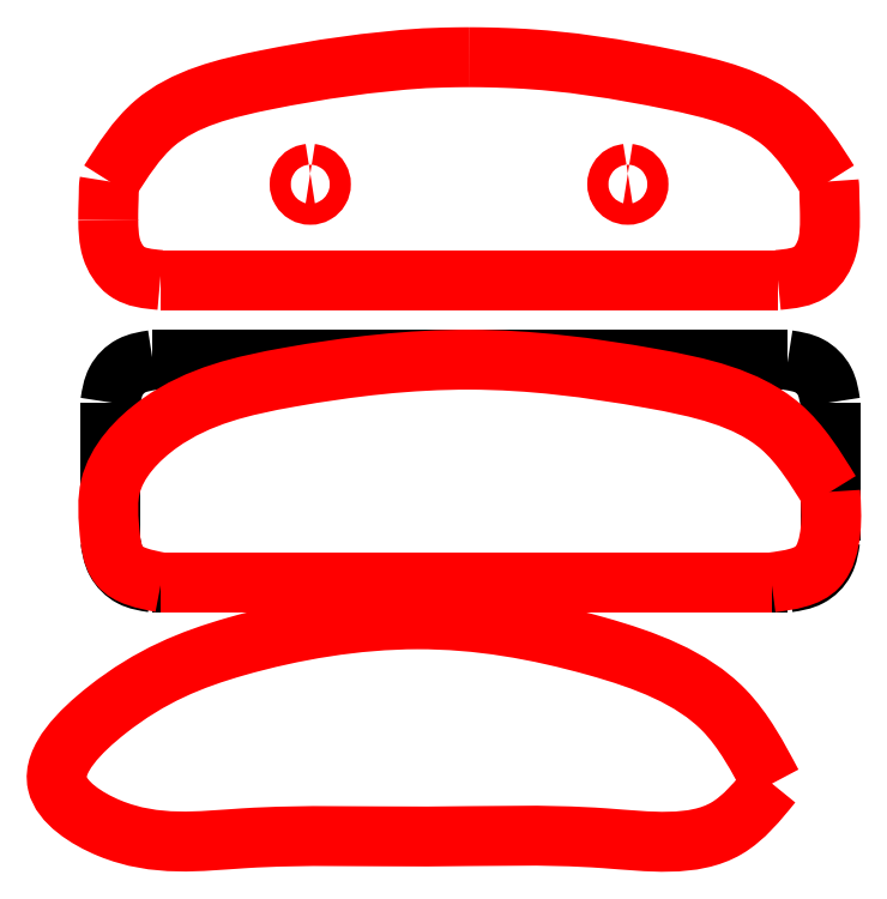
<metadata>
{"format":"dxf","ext":"dxf","renderer":"ezdxf+matplotlib","layout":"modelspace","background":"white","min_lineweight":24,"dpi":150}
</metadata>
<code>
0
SECTION
2
ENTITIES
0
LWPOLYLINE
8
Layer_1
90
2
70
0
10
83
20
140
30
0
10
203
20
140
30
0
0
SPLINE
8
Layer_1
70
0
71
3
72
10
73
6
74
4
40
0
40
0
40
0
40
0
40
4.188
40
8.242
40
12.43
40
12.43
40
12.43
40
12.43
10
203
20
140
30
0
10
204.4
20
139.8
30
0
10
207.2
20
139.4
30
0
10
210.4
20
136.2
30
0
10
210.8
20
133.4
30
0
10
211
20
132
30
0
11
203
21
140
31
0
11
207
21
138.9
31
0
11
209.9
21
136
31
0
11
211
21
132
31
0
0
LWPOLYLINE
8
Layer_1
90
2
70
0
10
211
20
132
30
0
10
211
20
106
30
0
0
SPLINE
8
Layer_1
70
0
71
3
72
10
73
6
74
4
40
0
40
0
40
0
40
0
40
4.188
40
8.242
40
12.43
40
12.43
40
12.43
40
12.43
10
211
20
106
30
0
10
210.8
20
104.6
30
0
10
210.4
20
101.8
30
0
10
207.2
20
98.65
30
0
10
204.4
20
98.22
30
0
10
203
20
98
30
0
11
211
21
106
31
0
11
209.9
21
102
31
0
11
207
21
99.09
31
0
11
203
21
98
31
0
0
LWPOLYLINE
8
Layer_1
90
2
70
0
10
203
20
98
30
0
10
83
20
98
30
0
0
SPLINE
8
Layer_1
70
0
71
3
72
10
73
6
74
4
40
0
40
0
40
0
40
0
40
4.188
40
8.242
40
12.43
40
12.43
40
12.43
40
12.43
10
83
20
98
30
0
10
81.6
20
98.22
30
0
10
78.83
20
98.65
30
0
10
75.65
20
101.8
30
0
10
75.22
20
104.6
30
0
10
75
20
106
30
0
11
83
21
98
31
0
11
78.96
21
99.09
31
0
11
76.09
21
102
31
0
11
75
21
106
31
0
0
LWPOLYLINE
8
Layer_1
90
2
70
0
10
75
20
106
30
0
10
75
20
132
30
0
0
SPLINE
8
Layer_1
70
0
71
3
72
10
73
6
74
4
40
0
40
0
40
0
40
0
40
4.188
40
8.242
40
12.43
40
12.43
40
12.43
40
12.43
10
75
20
132
30
0
10
75.22
20
133.4
30
0
10
75.65
20
136.2
30
0
10
78.83
20
139.4
30
0
10
81.6
20
139.8
30
0
10
83
20
140
30
0
11
75
21
132
31
0
11
76.09
21
136
31
0
11
78.96
21
138.9
31
0
11
83
21
140
31
0
0
LWPOLYLINE
8
Layer_1
90
2
70
0
10
83
20
140
30
0
10
83
20
140
30
0
0
SPLINE
8
Layer_1
70
0
71
3
72
10
73
6
74
4
40
0
40
0
40
0
40
0
40
7.361
40
14.57
40
23.78
40
23.78
40
23.78
40
23.78
10
211
20
115.1
30
0
10
211.2
20
112.7
30
0
10
211.5
20
108
30
0
10
209.3
20
99.23
30
0
10
203.3
20
98.44
30
0
10
199.9
20
98
30
0
11
211
21
115.1
31
0
11
211
21
107.8
31
0
11
208.6
21
101
31
0
11
199.9
21
98
31
0
0
LWPOLYLINE
8
Layer_1
90
3
70
0
10
199.9
20
98
30
0
10
141
20
98
30
0
10
84.6
20
98
30
0
0
SPLINE
8
Layer_1
70
0
71
3
72
16
73
12
74
10
40
0
40
0
40
0
40
0
40
8.526
40
15.98
40
23.57
40
38.85
40
64.79
40
99.16
40
133.6
40
159.6
40
175.1
40
175.1
40
175.1
40
175.1
10
84.6
20
98
30
0
10
81.47
20
98.6
30
0
10
75.59
20
99.74
30
0
10
74.7
20
108.6
30
0
10
74.18
20
118.7
30
0
10
86.65
20
132.2
30
0
10
111.5
20
137.8
30
0
10
143.2
20
141.5
30
0
10
174
20
137.6
30
0
10
200.7
20
131.8
30
0
10
208.2
20
119.6
30
0
10
211
20
115.1
30
0
11
84.6
21
98
31
0
11
76.7
21
101.2
31
0
11
74.78
21
108.4
31
0
11
75
21
116
31
0
11
84.34
21
128.1
31
0
11
108.8
21
136.8
31
0
11
143
21
140.1
31
0
11
177.2
21
136.5
31
0
11
201.7
21
127.4
31
0
11
211
21
115.1
31
0
0
LWPOLYLINE
8
Layer_1
90
2
70
0
10
211
20
115.1
30
0
10
211
20
115.1
30
0
0
SPLINE
8
Layer_1
70
0
71
3
72
19
73
15
74
13
40
0
40
0
40
0
40
0
40
12.02
40
35.1
40
68.54
40
103.3
40
128.8
40
141.7
40
158.5
40
185.7
40
220.3
40
254.6
40
281.5
40
298
40
298
40
298
40
298
10
200
20
60
30
0
10
197.4
20
56.75
30
0
10
189.6
20
47.24
30
0
10
164.1
20
50.85
30
0
10
134.9
20
49.54
30
0
10
103.1
20
50.73
30
0
10
79.43
20
47.37
30
0
10
59.87
20
60.43
30
0
10
77.87
20
78.54
30
0
10
100.1
20
87.39
30
0
10
133.3
20
93.03
30
0
10
164.3
20
87.6
30
0
10
190.4
20
78.12
30
0
10
197.3
20
65.01
30
0
10
200
20
60
30
0
11
200
21
60
31
0
11
191.4
21
51.57
31
0
11
168.4
21
49.67
31
0
11
135
21
50
31
0
11
100.3
21
49.67
31
0
11
74.86
21
51.57
31
0
11
65
21
60
31
0
11
74.34
21
73.89
31
0
11
98.79
21
85.91
31
0
11
133
21
91.04
31
0
11
167
21
85.91
31
0
11
190.9
21
73.89
31
0
11
200
21
60
31
0
0
SPLINE
8
Layer_1
70
0
71
3
72
25
73
21
74
19
40
0
40
0
40
0
40
0
40
1.745
40
3.48
40
5.204
40
5.434
40
5.663
40
5.893
40
6.234
40
6.576
40
6.916
40
7.447
40
7.977
40
8.505
40
8.54
40
8.576
40
8.611
40
38.59
40
61.22
40
75.07
40
75.07
40
75.07
40
75.07
10
142.7
20
197.2
30
0
10
142.1
20
197.2
30
0
10
141
20
197.2
30
0
10
139.2
20
197.2
30
0
10
138
20
197.2
30
0
10
137.3
20
197.1
30
0
10
137.1
20
197.1
30
0
10
136.8
20
197.1
30
0
10
136.5
20
197.1
30
0
10
136.1
20
197.1
30
0
10
135.7
20
197.1
30
0
10
135.3
20
197.1
30
0
10
134.7
20
197
30
0
10
134.4
20
197
30
0
10
134.2
20
197
30
0
10
134.1
20
197
30
0
10
124.1
20
196.3
30
0
10
107.2
20
193.9
30
0
10
84.07
20
188.3
30
0
10
77.39
20
177.8
30
0
10
74.85
20
173.7
30
0
11
142.7
21
197.2
31
0
11
141
21
197.2
31
0
11
139.2
21
197.2
31
0
11
137.5
21
197.1
31
0
11
137.3
21
197.1
31
0
11
137.1
21
197.1
31
0
11
136.8
21
197.1
31
0
11
136.5
21
197.1
31
0
11
136.1
21
197.1
31
0
11
135.8
21
197.1
31
0
11
135.3
21
197.1
31
0
11
134.7
21
197
31
0
11
134.2
21
197
31
0
11
134.2
21
197
31
0
11
134.1
21
197
31
0
11
134.1
21
197
31
0
11
104.4
21
192.9
31
0
11
83.33
21
184.7
31
0
11
74.85
21
173.7
31
0
0
SPLINE
8
Layer_1
70
0
71
3
72
13
73
9
74
7
40
0
40
0
40
0
40
0
40
0.498
40
0.9935
40
1.489
40
3.32
40
5.279
40
7.303
40
7.303
40
7.303
40
7.303
10
74.85
20
173.7
30
0
10
74.82
20
173.6
30
0
10
74.77
20
173.3
30
0
10
74.73
20
172.8
30
0
10
74.71
20
171.8
30
0
10
74.69
20
170.4
30
0
10
74.6
20
168.5
30
0
10
74.6
20
167.1
30
0
10
74.6
20
166.4
30
0
11
74.85
21
173.7
31
0
11
74.78
21
173.3
31
0
11
74.73
21
172.8
31
0
11
74.72
21
172.3
31
0
11
74.68
21
170.4
31
0
11
74.62
21
168.5
31
0
11
74.6
21
166.4
31
0
0
LWPOLYLINE
8
Layer_1
90
2
70
0
10
200
20
60
30
0
10
200
20
60
30
0
0
SPLINE
8
Layer_1
70
0
71
3
72
10
73
6
74
4
40
0
40
0
40
0
40
0
40
5.482
40
10.54
40
17.12
40
17.12
40
17.12
40
17.12
10
74.6
20
166.4
30
0
10
74.64
20
164.6
30
0
10
74.71
20
161.1
30
0
10
78.01
20
155.7
30
0
10
82.11
20
155.3
30
0
10
84.43
20
155.1
30
0
11
74.6
21
166.4
31
0
11
75.24
21
161
31
0
11
78.07
21
156.8
31
0
11
84.43
21
155.1
31
0
0
SPLINE
8
Layer_1
70
0
71
3
72
25
73
21
74
19
40
0
40
0
40
0
40
0
40
6.68
40
11.84
40
17.45
40
17.45
40
17.46
40
17.46
40
17.46
40
17.47
40
17.47
40
19.37
40
21.2
40
22.92
40
23.41
40
23.89
40
24.38
40
24.39
40
24.4
40
24.41
40
24.41
40
24.41
40
24.41
10
201.1
20
155.1
30
0
10
203.5
20
155.4
30
0
10
207.7
20
155.7
30
0
10
210.9
20
161.3
30
0
10
210.9
20
164.9
30
0
10
210.9
20
166.8
30
0
10
210.9
20
166.8
30
0
10
210.9
20
166.8
30
0
10
210.9
20
166.8
30
0
10
210.9
20
166.8
30
0
10
210.9
20
167.4
30
0
10
210.9
20
168.7
30
0
10
210.9
20
170.5
30
0
10
210.8
20
171.9
30
0
10
210.8
20
172.7
30
0
10
210.8
20
173.2
30
0
10
210.7
20
173.6
30
0
10
210.7
20
173.7
30
0
10
210.7
20
173.7
30
0
10
210.7
20
173.7
30
0
10
210.7
20
173.7
30
0
11
201.1
21
155.1
31
0
11
207.6
21
156.9
31
0
11
210.4
21
161.2
31
0
11
210.9
21
166.8
31
0
11
210.9
21
166.8
31
0
11
210.9
21
166.8
31
0
11
210.9
21
166.8
31
0
11
210.9
21
166.8
31
0
11
210.9
21
166.8
31
0
11
210.9
21
166.8
31
0
11
210.9
21
168.7
31
0
11
210.9
21
170.5
31
0
11
210.8
21
172.3
31
0
11
210.8
21
172.7
31
0
11
210.8
21
173.2
31
0
11
210.7
21
173.7
31
0
11
210.7
21
173.7
31
0
11
210.7
21
173.7
31
0
11
210.7
21
173.7
31
0
0
LWPOLYLINE
8
Layer_1
90
6
70
0
10
84.43
20
155.1
30
0
10
85.8
20
155.1
30
0
10
140.8
20
155.1
30
0
10
144.7
20
155.1
30
0
10
199.7
20
155.1
30
0
10
201.1
20
155.1
30
0
0
SPLINE
8
Layer_1
70
0
71
3
72
37
73
33
74
31
40
0
40
0
40
0
40
0
40
13.85
40
36.48
40
66.46
40
67.03
40
67.59
40
68.16
40
68.52
40
68.88
40
69.24
40
69.45
40
69.66
40
69.88
40
69.91
40
69.95
40
69.98
40
70.52
40
71.06
40
71.6
40
71.63
40
71.67
40
71.71
40
72.25
40
72.79
40
73.33
40
73.37
40
73.4
40
73.44
40
74.02
40
74.6
40
75.19
40
75.19
40
75.19
40
75.19
10
210.7
20
173.7
30
0
10
208.2
20
177.8
30
0
10
201.5
20
188.3
30
0
10
178.3
20
193.9
30
0
10
161.2
20
196.6
30
0
10
150.9
20
197
30
0
10
150.3
20
197.1
30
0
10
149.8
20
197.1
30
0
10
149.4
20
197.1
30
0
10
149
20
197.1
30
0
10
148.7
20
197.1
30
0
10
148.4
20
197.1
30
0
10
148.2
20
197.1
30
0
10
148.1
20
197.1
30
0
10
148
20
197.1
30
0
10
148
20
197.1
30
0
10
147.8
20
197.1
30
0
10
147.4
20
197.2
30
0
10
146.8
20
197.2
30
0
10
146.5
20
197.2
30
0
10
146.3
20
197.2
30
0
10
146.2
20
197.2
30
0
10
146
20
197.2
30
0
10
145.7
20
197.2
30
0
10
145.1
20
197.2
30
0
10
144.7
20
197.2
30
0
10
144.5
20
197.2
30
0
10
144.5
20
197.2
30
0
10
144.3
20
197.2
30
0
10
143.9
20
197.2
30
0
10
143.3
20
197.2
30
0
10
142.9
20
197.2
30
0
10
142.7
20
197.2
30
0
11
210.7
21
173.7
31
0
11
202.2
21
184.7
31
0
11
181.1
21
192.9
31
0
11
151.4
21
197
31
0
11
150.9
21
197
31
0
11
150.3
21
197.1
31
0
11
149.7
21
197.1
31
0
11
149.4
21
197.1
31
0
11
149
21
197.1
31
0
11
148.7
21
197.1
31
0
11
148.4
21
197.1
31
0
11
148.2
21
197.1
31
0
11
148
21
197.1
31
0
11
148
21
197.1
31
0
11
148
21
197.1
31
0
11
147.9
21
197.1
31
0
11
147.4
21
197.2
31
0
11
146.8
21
197.2
31
0
11
146.3
21
197.2
31
0
11
146.3
21
197.2
31
0
11
146.2
21
197.2
31
0
11
146.2
21
197.2
31
0
11
145.7
21
197.2
31
0
11
145.1
21
197.2
31
0
11
144.6
21
197.2
31
0
11
144.5
21
197.2
31
0
11
144.5
21
197.2
31
0
11
144.5
21
197.2
31
0
11
143.9
21
197.2
31
0
11
143.3
21
197.2
31
0
11
142.7
21
197.2
31
0
0
LWPOLYLINE
8
Layer_1
90
2
70
0
10
142.7
20
197.2
30
0
10
142.7
20
197.2
30
0
0
SPLINE
8
Layer_1
70
0
71
3
72
19
73
15
74
13
40
0
40
0
40
0
40
0
40
1.046
40
2.062
40
3.109
40
4.153
40
5.166
40
6.212
40
7.258
40
8.271
40
9.315
40
10.36
40
11.38
40
12.42
40
12.42
40
12.42
40
12.42
10
112.8
20
175.2
30
0
10
113.1
20
175.2
30
0
10
113.8
20
175.1
30
0
10
114.6
20
174.3
30
0
10
114.9
20
173.2
30
0
10
114.6
20
172.2
30
0
10
113.8
20
171.4
30
0
10
112.8
20
171.1
30
0
10
111.7
20
171.4
30
0
10
111
20
172.2
30
0
10
110.7
20
173.2
30
0
10
111
20
174.3
30
0
10
111.7
20
175.1
30
0
10
112.4
20
175.2
30
0
10
112.8
20
175.2
30
0
11
112.8
21
175.2
31
0
11
113.8
21
175
31
0
11
114.5
21
174.2
31
0
11
114.8
21
173.2
31
0
11
114.5
21
172.2
31
0
11
113.8
21
171.5
31
0
11
112.8
21
171.2
31
0
11
111.8
21
171.5
31
0
11
111
21
172.2
31
0
11
110.8
21
173.2
31
0
11
111
21
174.2
31
0
11
111.8
21
175
31
0
11
112.8
21
175.2
31
0
0
LWPOLYLINE
8
Layer_1
90
2
70
0
10
112.8
20
175.2
30
0
10
112.8
20
175.2
30
0
0
SPLINE
8
Layer_1
70
0
71
3
72
19
73
15
74
13
40
0
40
0
40
0
40
0
40
1.046
40
2.062
40
3.109
40
4.153
40
5.166
40
6.212
40
7.258
40
8.271
40
9.315
40
10.36
40
11.38
40
12.42
40
12.42
40
12.42
40
12.42
10
172.8
20
175.2
30
0
10
173.1
20
175.2
30
0
10
173.8
20
175.1
30
0
10
174.6
20
174.3
30
0
10
174.9
20
173.2
30
0
10
174.6
20
172.2
30
0
10
173.8
20
171.4
30
0
10
172.8
20
171.1
30
0
10
171.7
20
171.4
30
0
10
171
20
172.2
30
0
10
170.7
20
173.2
30
0
10
171
20
174.3
30
0
10
171.7
20
175.1
30
0
10
172.4
20
175.2
30
0
10
172.8
20
175.2
30
0
11
172.8
21
175.2
31
0
11
173.8
21
175
31
0
11
174.5
21
174.2
31
0
11
174.8
21
173.2
31
0
11
174.5
21
172.2
31
0
11
173.8
21
171.5
31
0
11
172.8
21
171.2
31
0
11
171.8
21
171.5
31
0
11
171
21
172.2
31
0
11
170.8
21
173.2
31
0
11
171
21
174.2
31
0
11
171.8
21
175
31
0
11
172.8
21
175.2
31
0
0
LWPOLYLINE
8
Layer_1
90
2
70
0
10
172.8
20
175.2
30
0
10
172.8
20
175.2
30
0
0
ENDSEC
0
EOF

</code>
